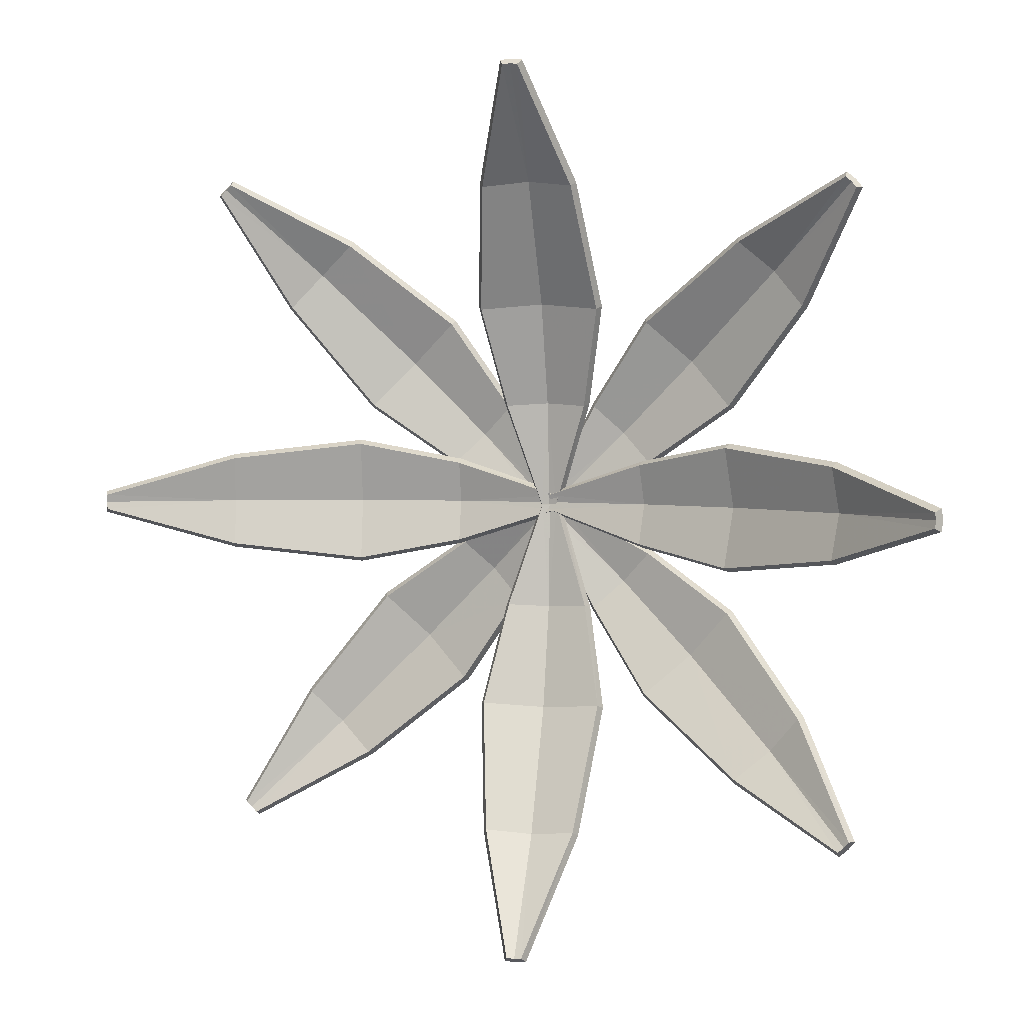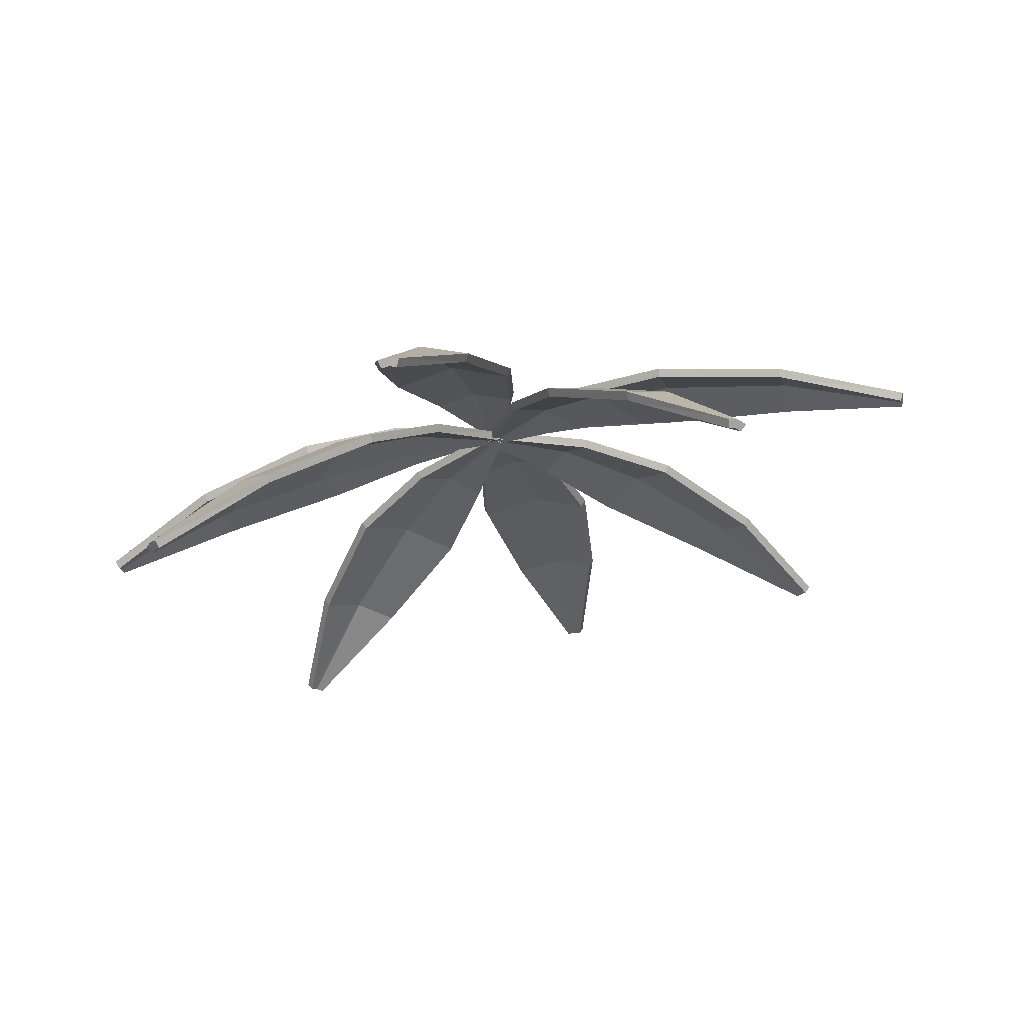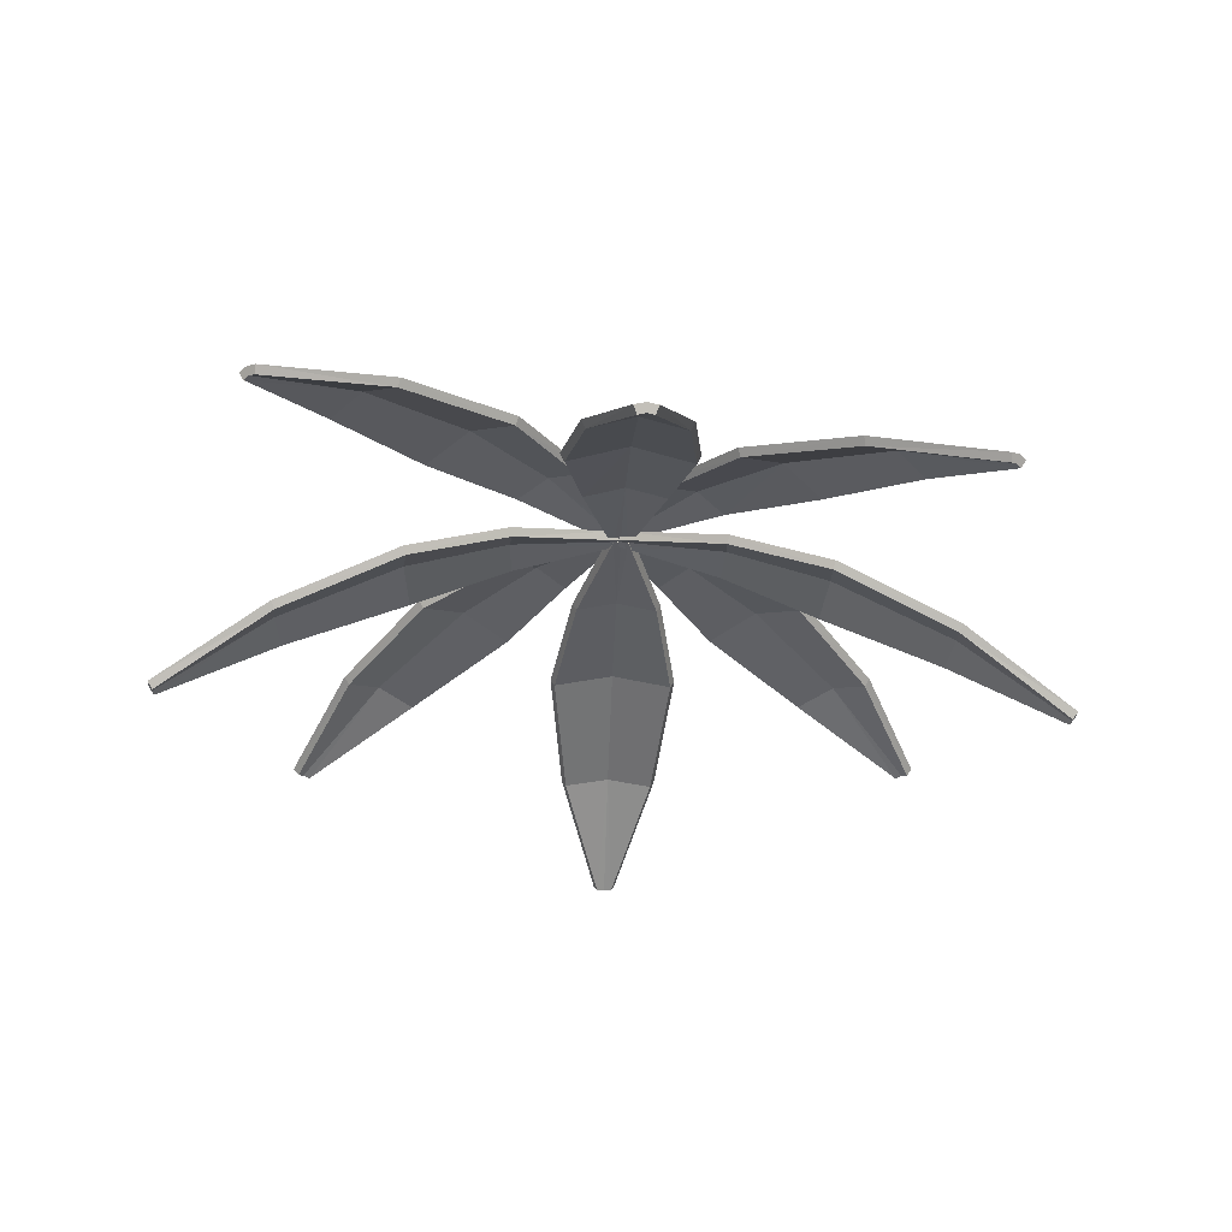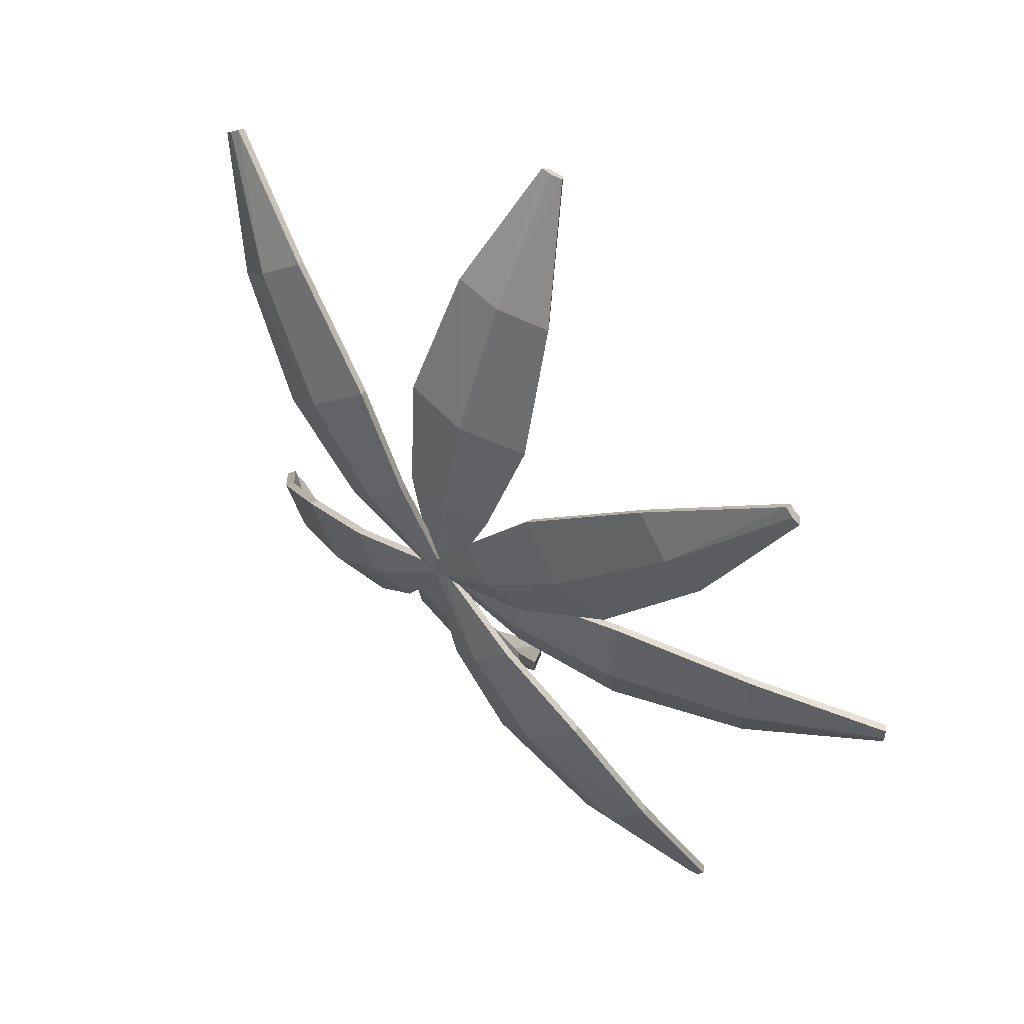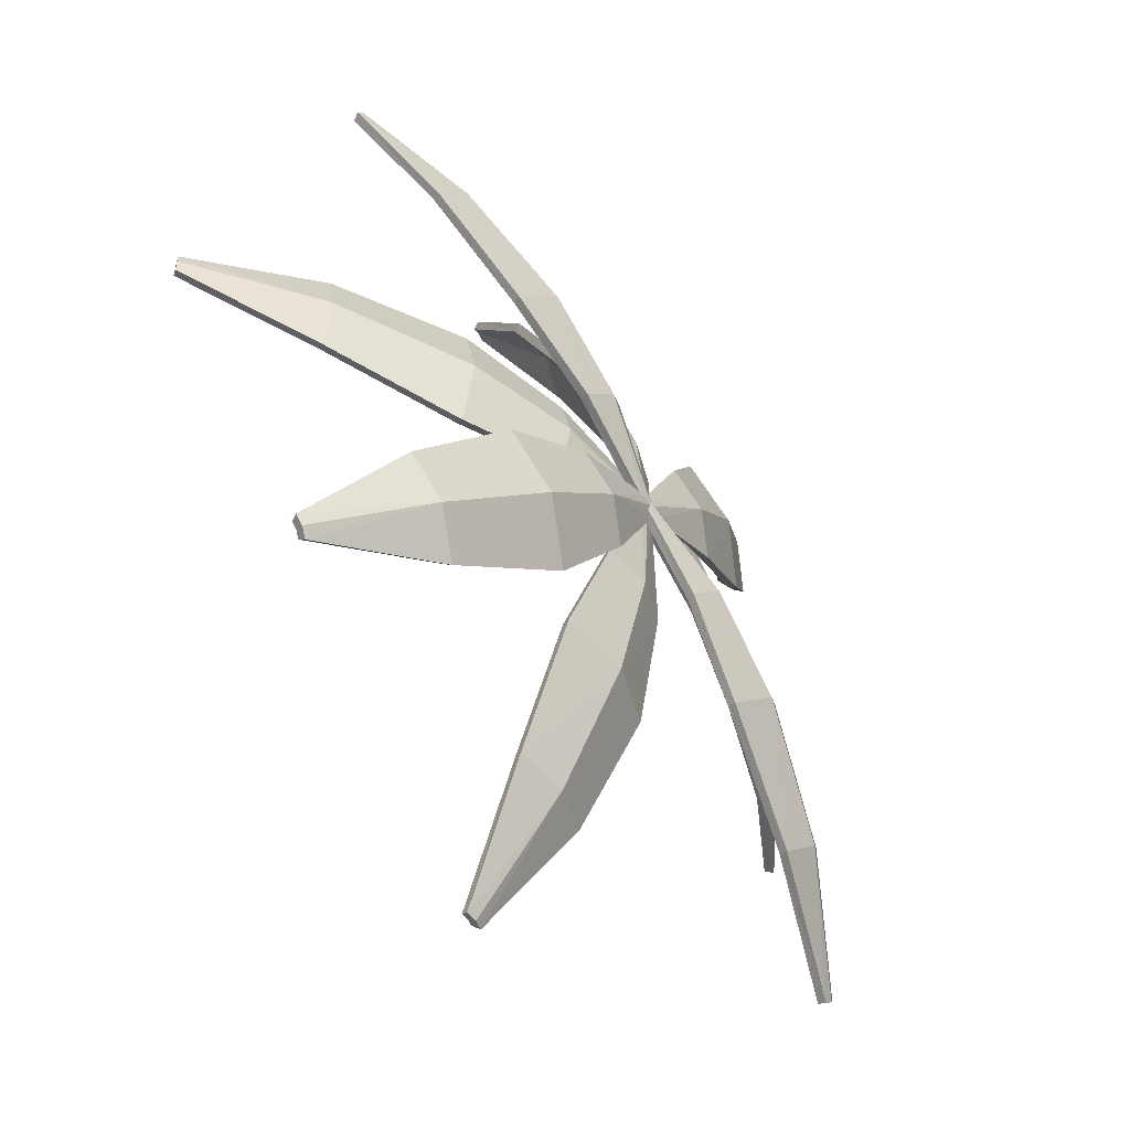
<metadata>
{"format":"obj","ext":"obj","renderer":"f3d","projection":"perspective","resolution":1024,"background":"white","views":[{"elev":3.3,"azim":13.2,"up":"+Z"},{"elev":-23.5,"azim":147.6,"up":"+Y"},{"elev":-23.2,"azim":-92.5,"up":"+Y"},{"elev":59.6,"azim":-144.4,"up":"+Z"},{"elev":-52.7,"azim":118.8,"up":"+Z"}]}
</metadata>
<code>
v -1.043 27.2 3.151
v -1.06 27.51 3.309
v -14.42 23.51 1.349
v -14.57 23.79 1.223
v -9.874 25.7 3.48
v -9.789 25.4 3.322
v 2.885 27.11 1.349
v 2.918 27.43 1.223
v -4.937 26.64 -0.6329
v -4.986 26.95 -0.7904
v -4.986 26.95 4.048
v -4.937 26.64 3.89
v -9.789 25.4 -0.06448
v 2.918 27.43 2.034
v -9.874 25.7 -0.222
v 2.885 27.11 1.909
v -1.06 27.51 -0.05155
v -14.57 23.79 2.034
v -1.043 27.2 0.106
v -14.42 23.51 1.909
v -14.45 23.57 1.629
v 2.926 27.5 1.629
v -5.082 27.54 1.629
v -5.03 27.22 1.629
v -9.909 25.82 1.629
v -1.065 27.59 1.629
v -14.6 23.86 1.629
v 2.892 27.18 1.629
v -10 26.13 1.629
v -1.083 27.92 1.629
v 1.118 26.61 -2.374
v 0.9607 26.91 -2.437
v 2.921 20.95 -15.05
v 3.047 21.21 -15.23
v 0.7902 23.8 -10.88
v 0.9477 23.52 -10.75
v 2.921 27.11 1.522
v 3.047 27.43 1.507
v 4.903 25.47 -6.141
v 5.06 25.76 -6.235
v 0.2218 25.76 -6.235
v 0.3793 25.47 -6.141
v 4.334 23.52 -10.75
v 2.235 27.43 1.507
v 4.492 23.8 -10.88
v 2.361 27.11 1.522
v 4.321 26.91 -2.437
v 2.235 21.21 -15.23
v 4.164 26.61 -2.374
v 2.361 20.95 -15.05
v 2.641 21 -15.09
v 2.641 27.5 1.504
v 2.641 26.34 -6.419
v 2.641 26.03 -6.319
v 2.641 23.91 -10.93
v 2.641 26.99 -2.454
v 2.641 21.27 -15.28
v 2.641 27.18 1.519
v 2.641 24.21 -11.07
v 2.641 27.31 -2.522
v 4.145 26.46 5.424
v 4.302 26.76 5.499
v 2.342 20.34 17.88
v 2.216 20.59 18.07
v 4.473 23.34 13.82
v 4.315 23.06 13.68
v 2.342 27.11 1.55
v 2.216 27.43 1.577
v 0.3604 25.19 9.147
v 0.2028 25.48 9.251
v 5.041 25.48 9.251
v 4.884 25.19 9.147
v 0.9288 23.06 13.68
v 3.028 27.43 1.577
v 0.7712 23.34 13.82
v 2.902 27.11 1.55
v 0.9417 26.76 5.499
v 3.028 20.59 18.07
v 1.099 26.46 5.424
v 2.902 20.34 17.88
v 2.622 20.39 17.92
v 2.622 27.5 1.583
v 2.622 26.05 9.457
v 2.622 25.74 9.345
v 2.622 23.45 13.88
v 2.622 26.84 5.519
v 2.622 20.65 18.12
v 2.622 27.18 1.555
v 2.622 23.74 14.03
v 2.622 27.16 5.599
v 6.405 26.04 0.1147
v 6.513 26.33 -0.04283
v 18.1 18.56 1.918
v 18.31 18.78 2.043
v 14.4 21.99 -0.2133
v 14.23 21.73 -0.05577
v 2.628 27.12 1.918
v 2.69 27.43 2.043
v 9.961 24.35 3.899
v 10.1 24.63 4.057
v 10.1 24.63 -0.7817
v 9.961 24.35 -0.6242
v 14.23 21.73 3.331
v 2.69 27.43 1.232
v 14.4 21.99 3.488
v 2.628 27.12 1.357
v 6.513 26.33 3.318
v 18.31 18.78 1.232
v 6.405 26.04 3.16
v 18.1 18.56 1.357
v 18.14 18.6 1.637
v 2.705 27.51 1.637
v 10.37 25.17 1.637
v 10.22 24.88 1.637
v 14.47 22.1 1.637
v 6.542 26.41 1.637
v 18.37 18.84 1.637
v 2.641 27.18 1.637
v 14.65 22.37 1.637
v 6.657 26.71 1.637
v -1.032 28.09 -0.06265
v -1.113 28.4 0.0785
v -9.544 27.04 -11.12
v -9.515 27.35 -11.27
v -7.597 28.31 -6.163
v -7.466 28.01 -6.256
v 2.957 27.25 1.376
v 3.111 27.56 1.353
v -1.134 28.29 -5.517
v -1.015 28.6 -5.621
v -4.437 28.6 -2.2
v -4.333 28.29 -2.319
v -5.072 28.01 -8.651
v 2.537 27.56 1.927
v -4.979 28.31 -8.781
v 2.561 27.25 1.773
v 1.263 28.4 -2.298
v -10.09 27.35 -10.7
v 1.122 28.09 -2.216
v -9.941 27.04 -10.73
v -9.754 27.1 -10.94
v 2.84 27.63 1.656
v -2.711 29.21 -3.895
v -2.719 28.88 -3.903
v -6.296 28.44 -7.48
v 0.0826 28.48 -1.102
v -9.816 27.42 -11
v 2.772 27.32 1.588
v -6.316 28.77 -7.5
v 0.1143 28.81 -1.07
v 4.442 27.01 -2.468
v 4.362 27.31 -2.612
v 14.9 22.11 -10.38
v 15.11 22.38 -10.41
v 10.33 24.71 -8.822
v 10.36 24.42 -8.632
v 2.945 27.28 1.578
v 3.031 27.6 1.669
v 9.824 26.1 -2.499
v 9.99 26.4 -2.441
v 6.568 26.4 -5.863
v 6.626 26.1 -5.697
v 12.76 24.42 -6.237
v 2.458 27.6 1.096
v 12.95 24.71 -6.205
v 2.549 27.28 1.182
v 6.739 27.31 -0.2354
v 14.53 22.38 -10.98
v 6.595 27.01 -0.3147
v 14.51 22.11 -10.77
v 14.73 22.17 -10.6
v 2.744 27.67 1.383
v 8.385 26.98 -4.258
v 8.327 26.66 -4.2
v 11.67 24.82 -7.546
v 5.559 27.39 -1.432
v 14.85 22.45 -10.72
v 2.747 27.35 1.38
v 11.76 25.13 -7.63
v 5.593 27.72 -1.466
v 0.9228 27.53 5.331
v 1.031 27.84 5.445
v -9.918 24.42 13.62
v -10.1 24.71 13.62
v -5.13 26.41 11.85
v -5.19 26.11 11.69
v 2.42 27.28 1.284
v 2.364 27.59 1.163
v -4.522 27.14 5.423
v -4.658 27.45 5.337
v -1.237 27.45 8.758
v -1.323 27.14 8.622
v -7.585 26.11 9.291
v 2.938 27.59 1.736
v -7.747 26.41 9.23
v 2.816 27.28 1.68
v -1.345 27.84 3.069
v -9.523 24.71 14.2
v -1.231 27.53 3.178
v -9.521 24.42 14.02
v -9.738 24.48 13.84
v 2.659 27.67 1.442
v -2.997 28.05 7.097
v -2.97 27.73 7.07
v -6.46 26.54 10.56
v -0.1577 27.93 4.258
v -9.832 24.78 13.93
v 2.625 27.34 1.476
v -6.514 26.85 10.61
v -0.1609 28.25 4.261
v 6.576 27.09 3.25
v 6.714 27.4 3.166
v 14.56 22.5 13.79
v 14.59 22.77 13.99
v 12.97 24.99 9.176
v 12.78 24.7 9.213
v 2.526 27.27 1.75
v 2.43 27.59 1.831
v 6.621 26.27 8.647
v 6.558 26.57 8.808
v 9.98 26.57 5.386
v 9.819 26.27 5.449
v 10.39 24.7 11.61
v 3.003 27.59 1.258
v 10.35 24.99 11.79
v 2.922 27.27 1.354
v 4.338 27.4 5.543
v 15.16 22.77 13.42
v 4.422 27.09 5.404
v 14.96 22.5 13.39
v 14.78 22.55 13.61
v 2.714 27.67 1.543
v 8.365 27.16 7.193
v 8.313 26.84 7.141
v 11.69 25.11 10.52
v 5.534 27.48 4.362
v 14.9 22.84 13.73
v 2.723 27.34 1.551
v 11.77 25.42 10.59
v 5.563 27.81 4.391
f 21 4 3
f 19 8 7
f 20 25 6
f 29 18 5
f 23 5 11
f 2 23 11
f 1 14 2
f 12 2 11
f 12 5 6
f 15 9 13
f 4 13 3
f 26 16 1
f 21 18 27
f 24 1 12
f 6 24 12
f 14 30 2
f 6 18 20
f 9 17 19
f 19 24 9
f 8 30 22
f 15 23 10
f 3 25 21
f 13 24 25
f 17 23 30
f 4 29 15
f 7 26 19
f 8 28 7
f 28 14 16
f 51 34 33
f 49 38 37
f 50 55 36
f 59 48 35
f 53 35 41
f 32 53 41
f 31 44 32
f 42 32 41
f 42 35 36
f 45 39 43
f 34 43 33
f 56 46 31
f 51 48 57
f 54 31 42
f 36 54 42
f 44 60 32
f 36 48 50
f 39 47 49
f 49 54 39
f 38 60 52
f 45 53 40
f 33 55 51
f 43 54 55
f 47 53 60
f 34 59 45
f 37 56 49
f 38 58 37
f 58 44 46
f 81 64 63
f 79 68 67
f 80 85 66
f 89 78 65
f 83 65 71
f 62 83 71
f 61 74 62
f 72 62 71
f 72 65 66
f 75 69 73
f 64 73 63
f 86 76 61
f 81 78 87
f 84 61 72
f 66 84 72
f 74 90 62
f 66 78 80
f 69 77 79
f 79 84 69
f 68 90 82
f 75 83 70
f 63 85 81
f 73 84 85
f 77 83 90
f 64 89 75
f 67 86 79
f 68 88 67
f 88 74 76
f 111 94 93
f 109 98 97
f 110 115 96
f 119 108 95
f 113 95 101
f 92 113 101
f 91 104 92
f 102 92 101
f 102 95 96
f 105 99 103
f 94 103 93
f 116 106 91
f 111 108 117
f 114 91 102
f 96 114 102
f 104 120 92
f 96 108 110
f 99 107 109
f 109 114 99
f 98 120 112
f 105 113 100
f 93 115 111
f 103 114 115
f 107 113 120
f 94 119 105
f 97 116 109
f 98 118 97
f 118 104 106
f 141 124 123
f 139 128 127
f 140 145 126
f 149 138 125
f 143 125 131
f 122 143 131
f 121 134 122
f 132 122 131
f 132 125 126
f 135 129 133
f 124 133 123
f 146 136 121
f 141 138 147
f 144 121 132
f 126 144 132
f 134 150 122
f 126 138 140
f 129 137 139
f 139 144 129
f 128 150 142
f 135 143 130
f 123 145 141
f 133 144 145
f 137 143 150
f 124 149 135
f 127 146 139
f 128 148 127
f 148 134 136
f 171 154 153
f 169 158 157
f 170 175 156
f 179 168 155
f 173 155 161
f 152 173 161
f 151 164 152
f 162 152 161
f 162 155 156
f 165 159 163
f 154 163 153
f 176 166 151
f 171 168 177
f 174 151 162
f 156 174 162
f 164 180 152
f 156 168 170
f 159 167 169
f 169 174 159
f 158 180 172
f 165 173 160
f 153 175 171
f 163 174 175
f 167 173 180
f 154 179 165
f 157 176 169
f 158 178 157
f 178 164 166
f 201 184 183
f 199 188 187
f 200 205 186
f 209 198 185
f 203 185 191
f 182 203 191
f 181 194 182
f 192 182 191
f 192 185 186
f 195 189 193
f 184 193 183
f 206 196 181
f 201 198 207
f 204 181 192
f 186 204 192
f 194 210 182
f 186 198 200
f 189 197 199
f 199 204 189
f 188 210 202
f 195 203 190
f 183 205 201
f 193 204 205
f 197 203 210
f 184 209 195
f 187 206 199
f 188 208 187
f 208 194 196
f 231 214 213
f 229 218 217
f 230 235 216
f 239 228 215
f 233 215 221
f 212 233 221
f 211 224 212
f 222 212 221
f 222 215 216
f 225 219 223
f 214 223 213
f 236 226 211
f 231 228 237
f 234 211 222
f 216 234 222
f 224 240 212
f 216 228 230
f 219 227 229
f 229 234 219
f 218 240 232
f 225 233 220
f 213 235 231
f 223 234 235
f 227 233 240
f 214 239 225
f 217 236 229
f 218 238 217
f 238 224 226
f 21 27 4
f 19 17 8
f 20 21 25
f 29 27 18
f 23 29 5
f 2 30 23
f 1 16 14
f 12 1 2
f 12 11 5
f 15 10 9
f 4 15 13
f 26 28 16
f 21 20 18
f 24 26 1
f 6 25 24
f 14 22 30
f 6 5 18
f 9 10 17
f 19 26 24
f 8 17 30
f 15 29 23
f 3 13 25
f 13 9 24
f 17 10 23
f 4 27 29
f 7 28 26
f 8 22 28
f 28 22 14
f 51 57 34
f 49 47 38
f 50 51 55
f 59 57 48
f 53 59 35
f 32 60 53
f 31 46 44
f 42 31 32
f 42 41 35
f 45 40 39
f 34 45 43
f 56 58 46
f 51 50 48
f 54 56 31
f 36 55 54
f 44 52 60
f 36 35 48
f 39 40 47
f 49 56 54
f 38 47 60
f 45 59 53
f 33 43 55
f 43 39 54
f 47 40 53
f 34 57 59
f 37 58 56
f 38 52 58
f 58 52 44
f 81 87 64
f 79 77 68
f 80 81 85
f 89 87 78
f 83 89 65
f 62 90 83
f 61 76 74
f 72 61 62
f 72 71 65
f 75 70 69
f 64 75 73
f 86 88 76
f 81 80 78
f 84 86 61
f 66 85 84
f 74 82 90
f 66 65 78
f 69 70 77
f 79 86 84
f 68 77 90
f 75 89 83
f 63 73 85
f 73 69 84
f 77 70 83
f 64 87 89
f 67 88 86
f 68 82 88
f 88 82 74
f 111 117 94
f 109 107 98
f 110 111 115
f 119 117 108
f 113 119 95
f 92 120 113
f 91 106 104
f 102 91 92
f 102 101 95
f 105 100 99
f 94 105 103
f 116 118 106
f 111 110 108
f 114 116 91
f 96 115 114
f 104 112 120
f 96 95 108
f 99 100 107
f 109 116 114
f 98 107 120
f 105 119 113
f 93 103 115
f 103 99 114
f 107 100 113
f 94 117 119
f 97 118 116
f 98 112 118
f 118 112 104
f 141 147 124
f 139 137 128
f 140 141 145
f 149 147 138
f 143 149 125
f 122 150 143
f 121 136 134
f 132 121 122
f 132 131 125
f 135 130 129
f 124 135 133
f 146 148 136
f 141 140 138
f 144 146 121
f 126 145 144
f 134 142 150
f 126 125 138
f 129 130 137
f 139 146 144
f 128 137 150
f 135 149 143
f 123 133 145
f 133 129 144
f 137 130 143
f 124 147 149
f 127 148 146
f 128 142 148
f 148 142 134
f 171 177 154
f 169 167 158
f 170 171 175
f 179 177 168
f 173 179 155
f 152 180 173
f 151 166 164
f 162 151 152
f 162 161 155
f 165 160 159
f 154 165 163
f 176 178 166
f 171 170 168
f 174 176 151
f 156 175 174
f 164 172 180
f 156 155 168
f 159 160 167
f 169 176 174
f 158 167 180
f 165 179 173
f 153 163 175
f 163 159 174
f 167 160 173
f 154 177 179
f 157 178 176
f 158 172 178
f 178 172 164
f 201 207 184
f 199 197 188
f 200 201 205
f 209 207 198
f 203 209 185
f 182 210 203
f 181 196 194
f 192 181 182
f 192 191 185
f 195 190 189
f 184 195 193
f 206 208 196
f 201 200 198
f 204 206 181
f 186 205 204
f 194 202 210
f 186 185 198
f 189 190 197
f 199 206 204
f 188 197 210
f 195 209 203
f 183 193 205
f 193 189 204
f 197 190 203
f 184 207 209
f 187 208 206
f 188 202 208
f 208 202 194
f 231 237 214
f 229 227 218
f 230 231 235
f 239 237 228
f 233 239 215
f 212 240 233
f 211 226 224
f 222 211 212
f 222 221 215
f 225 220 219
f 214 225 223
f 236 238 226
f 231 230 228
f 234 236 211
f 216 235 234
f 224 232 240
f 216 215 228
f 219 220 227
f 229 236 234
f 218 227 240
f 225 239 233
f 213 223 235
f 223 219 234
f 227 220 233
f 214 237 239
f 217 238 236
f 218 232 238
f 238 232 224

</code>
